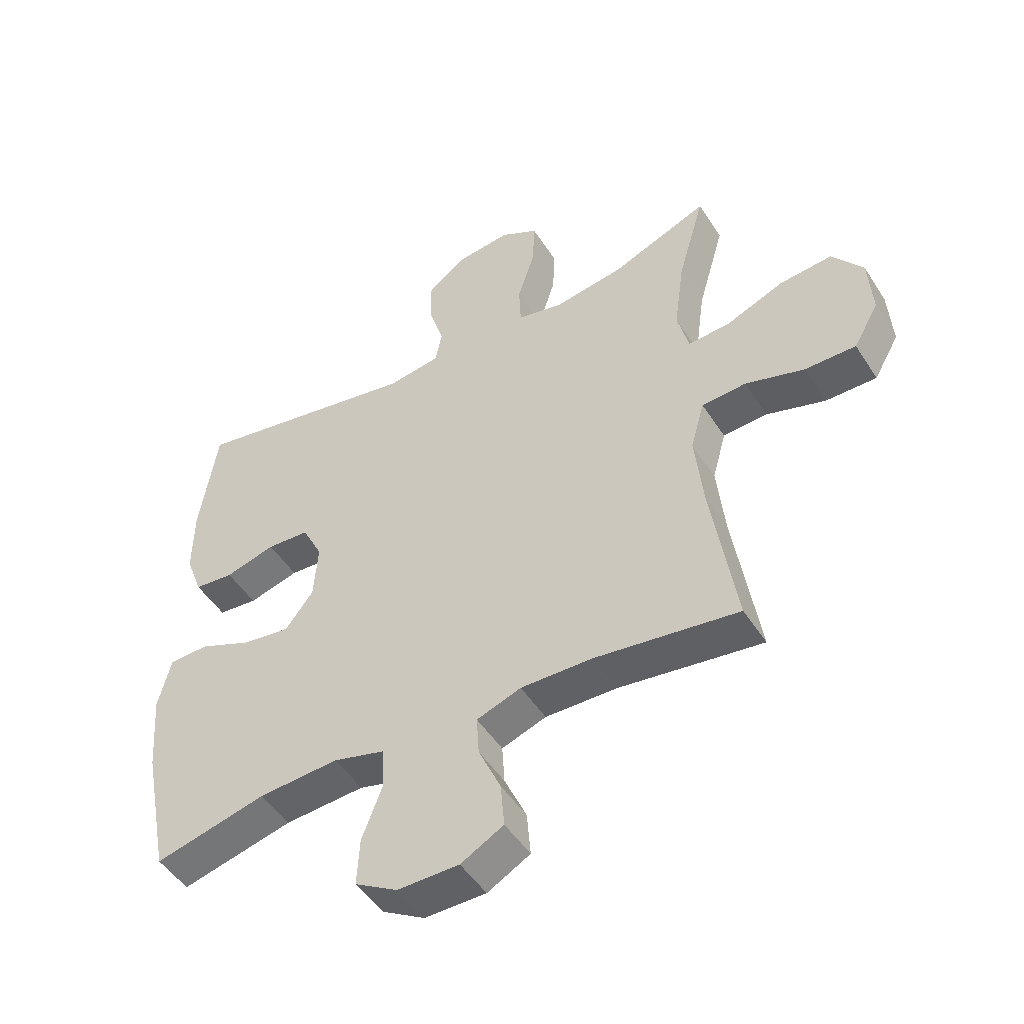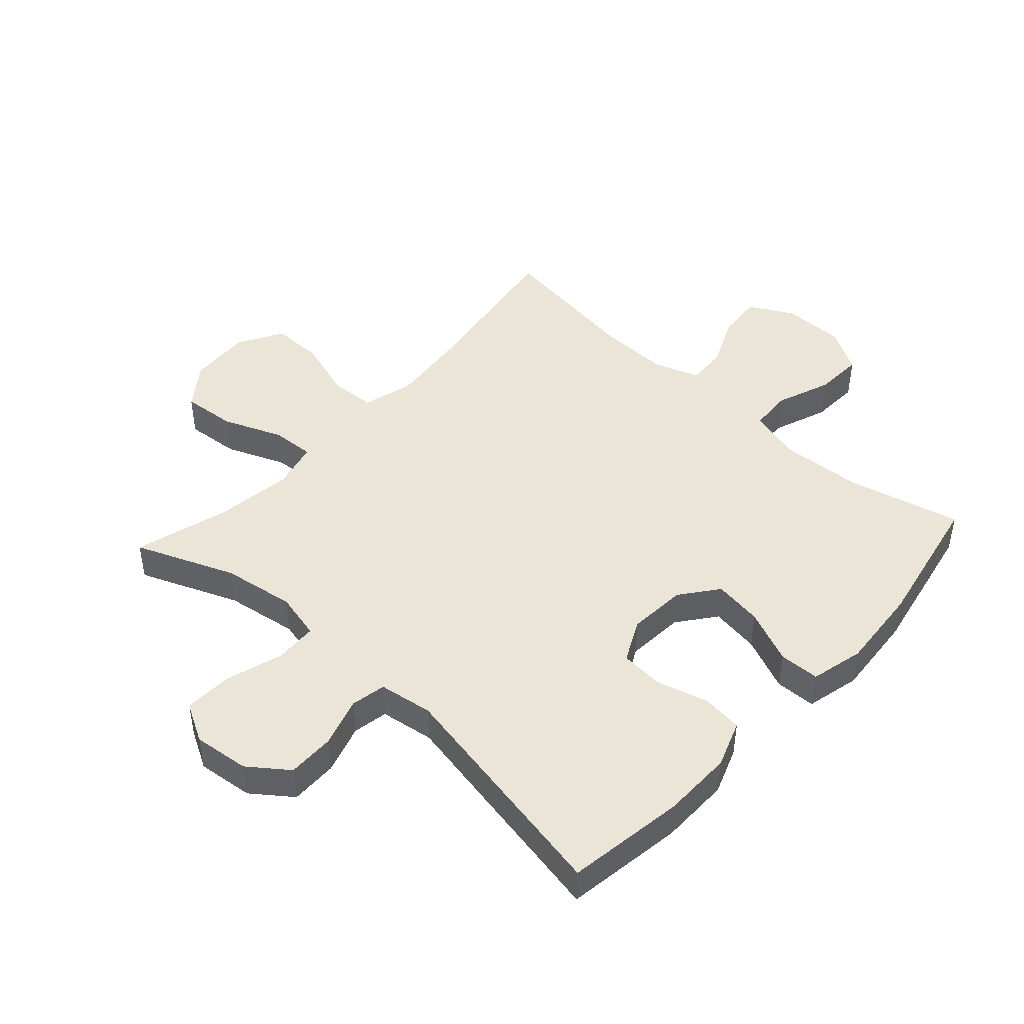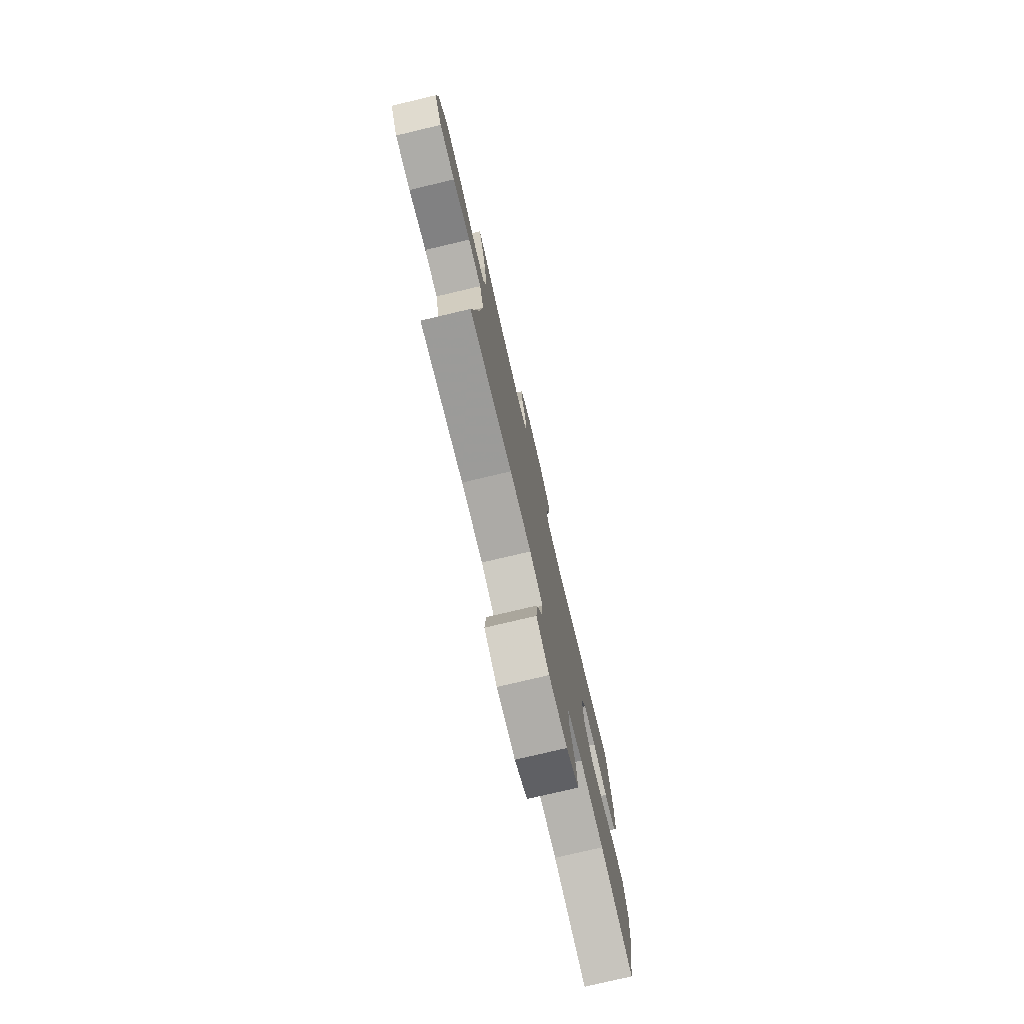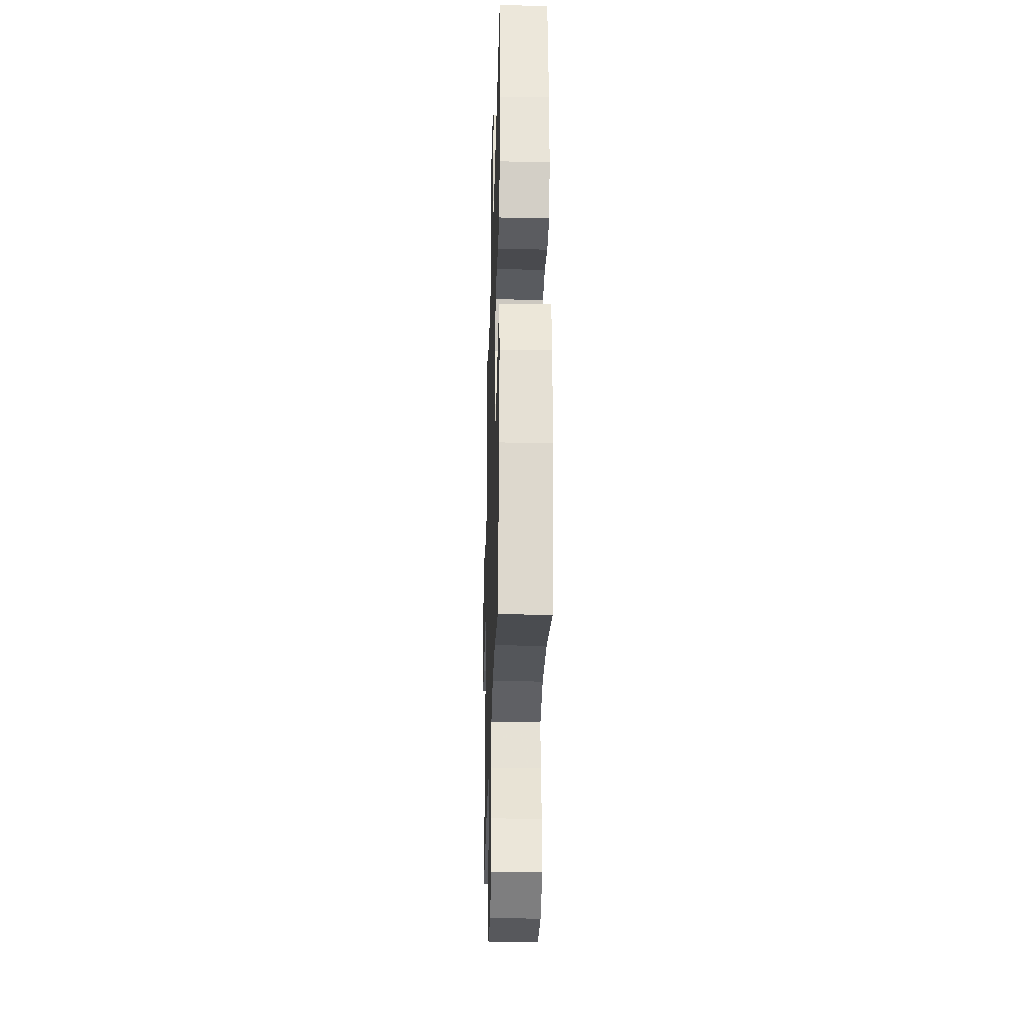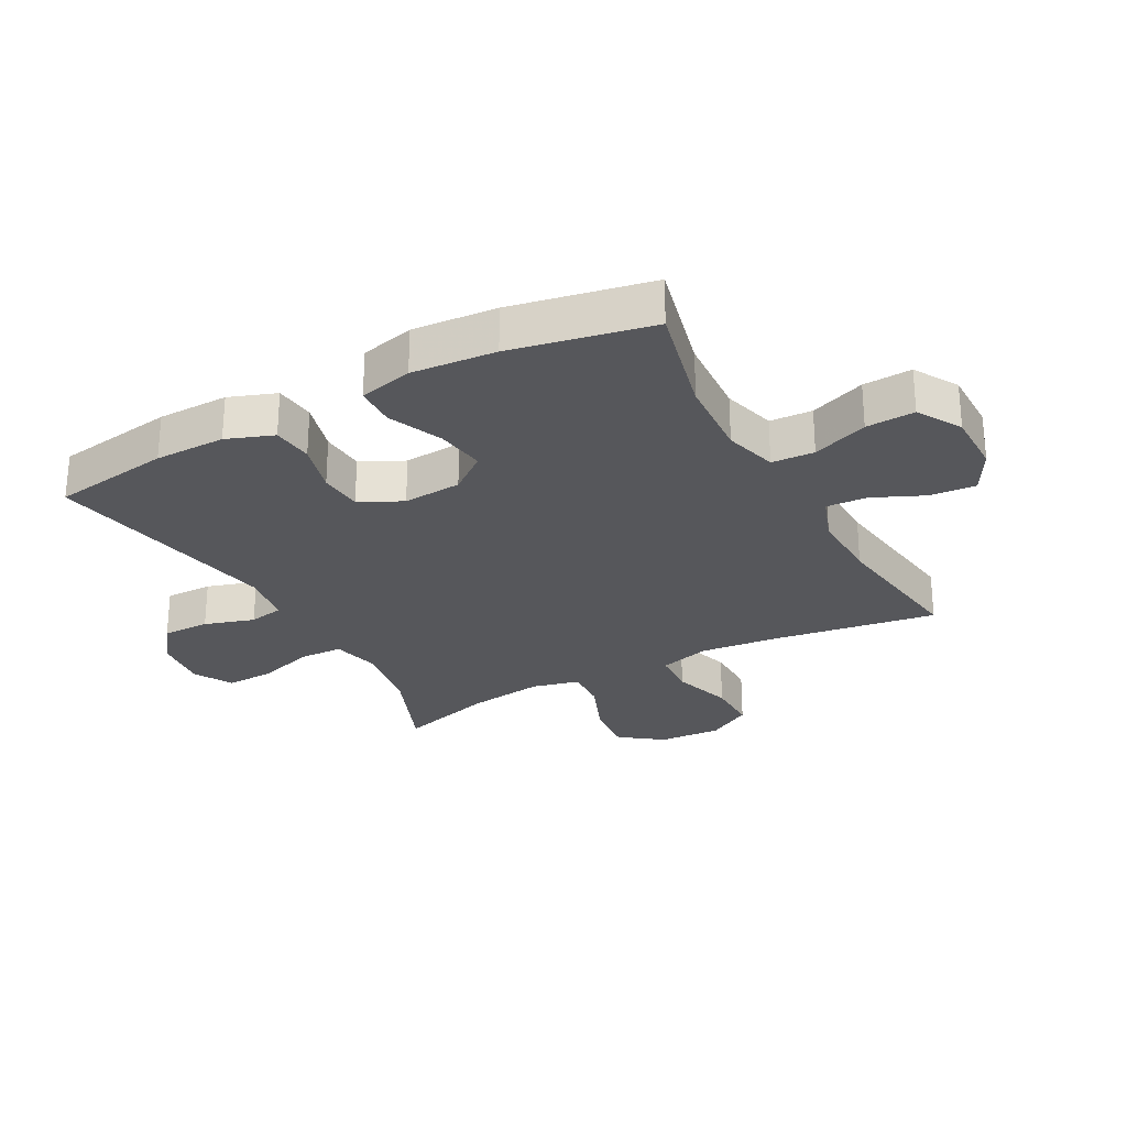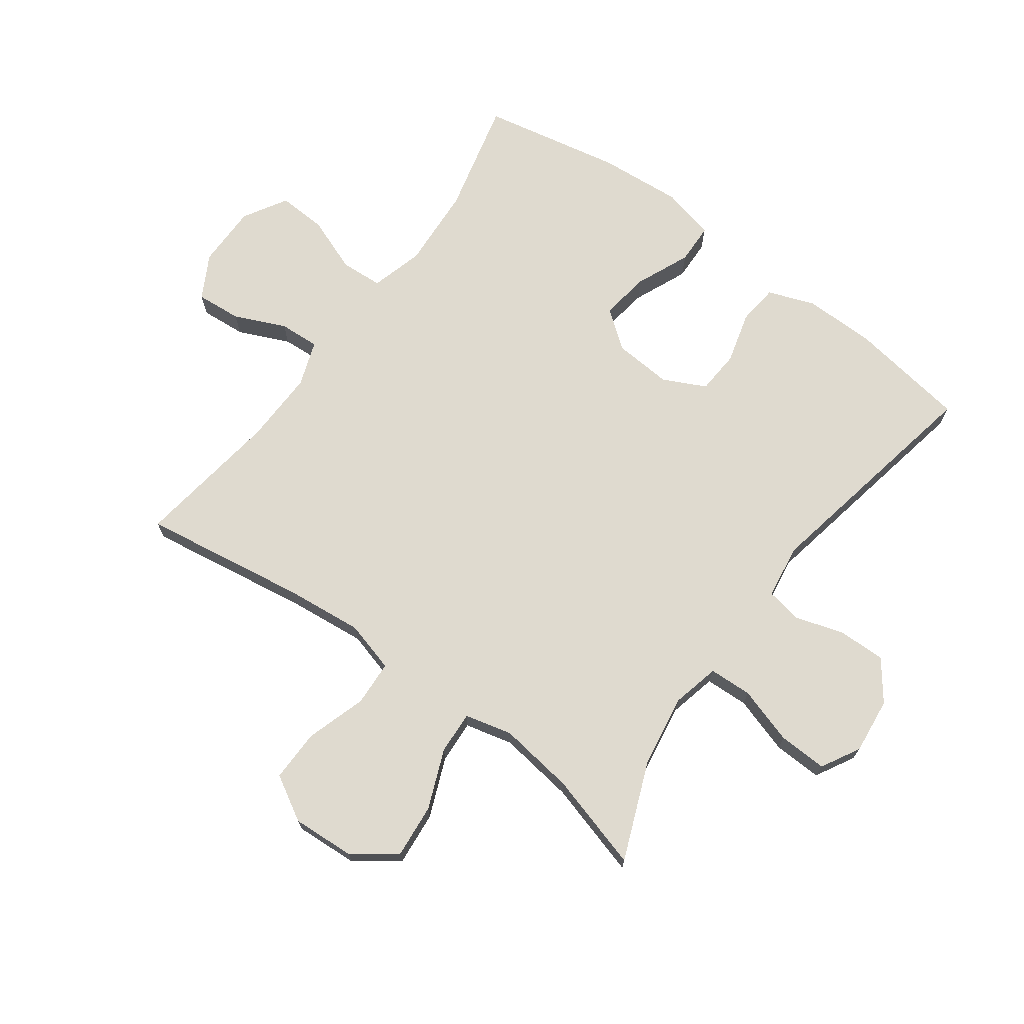
<metadata>
{"format":"obj","ext":"obj","renderer":"f3d","projection":"perspective","resolution":1024,"background":"white","views":[{"elev":-49.2,"azim":-148.6,"up":"+Z"},{"elev":45.7,"azim":42.3,"up":"+Y"},{"elev":-77.3,"azim":-76.7,"up":"+Z"},{"elev":-28.7,"azim":88.4,"up":"+Z"},{"elev":-27.1,"azim":118.4,"up":"+Y"},{"elev":70.9,"azim":-53.8,"up":"+Y"}]}
</metadata>
<code>
v -0.5 0.07 -0.5
v -0.459 0.07 -0.233
v -0.446 0.07 -0.106
v -0.469 0.07 -0.023
v -0.543 0.07 -0.019
v -0.641 0.07 -0.05
v -0.726 0.07 -0.051
v -0.768 0.07 0.022
v -0.762 0.07 0.124
v -0.711 0.07 0.193
v -0.623 0.07 0.185
v -0.527 0.07 0.146
v -0.457 0.07 0.142
v -0.438 0.07 0.219
v -0.455 0.07 0.343
v -0.5 0.07 0.5
v -0.339 0.07 0.435
v -0.222 0.07 0.417
v -0.145 0.07 0.435
v -0.142 0.07 0.505
v -0.171 0.07 0.598
v -0.174 0.07 0.677
v -0.111 0.07 0.712
v -0.02 0.07 0.702
v 0.044 0.07 0.654
v 0.043 0.07 0.577
v 0.018 0.07 0.496
v 0.029 0.07 0.439
v 0.117 0.07 0.426
v 0.5 0.07 0.5
v 0.529 0.07 0.307
v 0.53 0.07 0.192
v 0.502 0.07 0.116
v 0.436 0.07 0.109
v 0.352 0.07 0.132
v 0.281 0.07 0.127
v 0.247 0.07 0.058
v 0.254 0.07 -0.037
v 0.301 0.07 -0.098
v 0.381 0.07 -0.086
v 0.469 0.07 -0.048
v 0.535 0.07 -0.05
v 0.556 0.07 -0.137
v 0.545 0.07 -0.273
v 0.5 0.07 -0.5
v 0.314 0.07 -0.455
v 0.181 0.07 -0.447
v 0.095 0.07 -0.471
v 0.091 0.07 -0.54
v 0.125 0.07 -0.63
v 0.129 0.07 -0.709
v 0.058 0.07 -0.751
v -0.044 0.07 -0.751
v -0.115 0.07 -0.712
v -0.109 0.07 -0.638
v -0.072 0.07 -0.555
v -0.068 0.07 -0.489
v -0.142 0.07 -0.463
v -0.261 0.07 -0.466
v -0.5 0 -0.5
v -0.459 0 -0.233
v -0.446 0 -0.106
v -0.469 0 -0.023
v -0.543 0 -0.019
v -0.641 0 -0.05
v -0.726 0 -0.051
v -0.768 0 0.022
v -0.762 0 0.124
v -0.711 0 0.193
v -0.623 0 0.185
v -0.527 0 0.146
v -0.457 0 0.142
v -0.438 0 0.219
v -0.455 0 0.343
v -0.5 0 0.5
v -0.339 0 0.435
v -0.222 0 0.417
v -0.145 0 0.435
v -0.142 0 0.505
v -0.171 0 0.598
v -0.174 0 0.677
v -0.111 0 0.712
v -0.02 0 0.702
v 0.044 0 0.654
v 0.043 0 0.577
v 0.018 0 0.496
v 0.029 0 0.439
v 0.117 0 0.426
v 0.5 0 0.5
v 0.529 0 0.307
v 0.53 0 0.192
v 0.502 0 0.116
v 0.436 0 0.109
v 0.352 0 0.132
v 0.281 0 0.127
v 0.247 0 0.058
v 0.254 0 -0.037
v 0.301 0 -0.098
v 0.381 0 -0.086
v 0.469 0 -0.048
v 0.535 0 -0.05
v 0.556 0 -0.137
v 0.545 0 -0.273
v 0.5 0 -0.5
v 0.314 0 -0.455
v 0.181 0 -0.447
v 0.095 0 -0.471
v 0.091 0 -0.54
v 0.125 0 -0.63
v 0.129 0 -0.709
v 0.058 0 -0.751
v -0.044 0 -0.751
v -0.115 0 -0.712
v -0.109 0 -0.638
v -0.072 0 -0.555
v -0.068 0 -0.489
v -0.142 0 -0.463
v -0.261 0 -0.466
f 54 55 56
f 53 54 56
f 52 53 56
f 51 52 56
f 50 51 56
f 49 50 56
f 48 49 56 57
f 47 48 57 58
f 44 45 46
f 43 44 46
f 42 43 46
f 41 42 46
f 40 41 46
f 39 40 46 47
f 47 58 59
f 39 47 59
f 38 39 59
f 33 34 35
f 32 33 35
f 31 32 35
f 30 31 35
f 29 30 35
f 28 29 35 36
f 25 26 27
f 24 25 27
f 23 24 27
f 22 23 27
f 21 22 27
f 20 21 27
f 19 20 27 28
f 28 36 37
f 19 28 37
f 18 19 37
f 15 16 17
f 37 38 59
f 18 37 59
f 17 18 59
f 15 17 59
f 14 15 59
f 10 11 12
f 9 10 12
f 8 9 12
f 7 8 12
f 6 7 12
f 5 6 12
f 59 1 2
f 59 2 3
f 59 3 4
f 14 59 4
f 13 14 4
f 4 5 12 13
f 115 114 113
f 115 113 112
f 115 112 111
f 115 111 110
f 115 110 109
f 115 109 108
f 116 115 108 107
f 117 116 107 106
f 105 104 103
f 105 103 102
f 105 102 101
f 105 101 100
f 105 100 99
f 106 105 99 98
f 118 117 106
f 118 106 98
f 118 98 97
f 94 93 92
f 94 92 91
f 94 91 90
f 94 90 89
f 94 89 88
f 95 94 88 87
f 86 85 84
f 86 84 83
f 86 83 82
f 86 82 81
f 86 81 80
f 86 80 79
f 87 86 79 78
f 96 95 87
f 96 87 78
f 96 78 77
f 76 75 74
f 118 97 96
f 118 96 77
f 118 77 76
f 118 76 74
f 118 74 73
f 71 70 69
f 71 69 68
f 71 68 67
f 71 67 66
f 71 66 65
f 71 65 64
f 61 60 118
f 62 61 118
f 63 62 118
f 63 118 73
f 63 73 72
f 72 71 64 63
f 1 60 61 2
f 2 61 62 3
f 3 62 63 4
f 4 63 64 5
f 5 64 65 6
f 6 65 66 7
f 7 66 67 8
f 8 67 68 9
f 9 68 69 10
f 10 69 70 11
f 11 70 71 12
f 12 71 72 13
f 13 72 73 14
f 14 73 74 15
f 15 74 75 16
f 16 75 76 17
f 17 76 77 18
f 18 77 78 19
f 19 78 79 20
f 20 79 80 21
f 21 80 81 22
f 22 81 82 23
f 23 82 83 24
f 24 83 84 25
f 25 84 85 26
f 26 85 86 27
f 27 86 87 28
f 28 87 88 29
f 29 88 89 30
f 30 89 90 31
f 31 90 91 32
f 32 91 92 33
f 33 92 93 34
f 34 93 94 35
f 35 94 95 36
f 36 95 96 37
f 37 96 97 38
f 38 97 98 39
f 39 98 99 40
f 40 99 100 41
f 41 100 101 42
f 42 101 102 43
f 43 102 103 44
f 44 103 104 45
f 45 104 105 46
f 46 105 106 47
f 47 106 107 48
f 48 107 108 49
f 49 108 109 50
f 50 109 110 51
f 51 110 111 52
f 52 111 112 53
f 53 112 113 54
f 54 113 114 55
f 55 114 115 56
f 56 115 116 57
f 57 116 117 58
f 58 117 118 59
f 59 118 60 1

</code>
